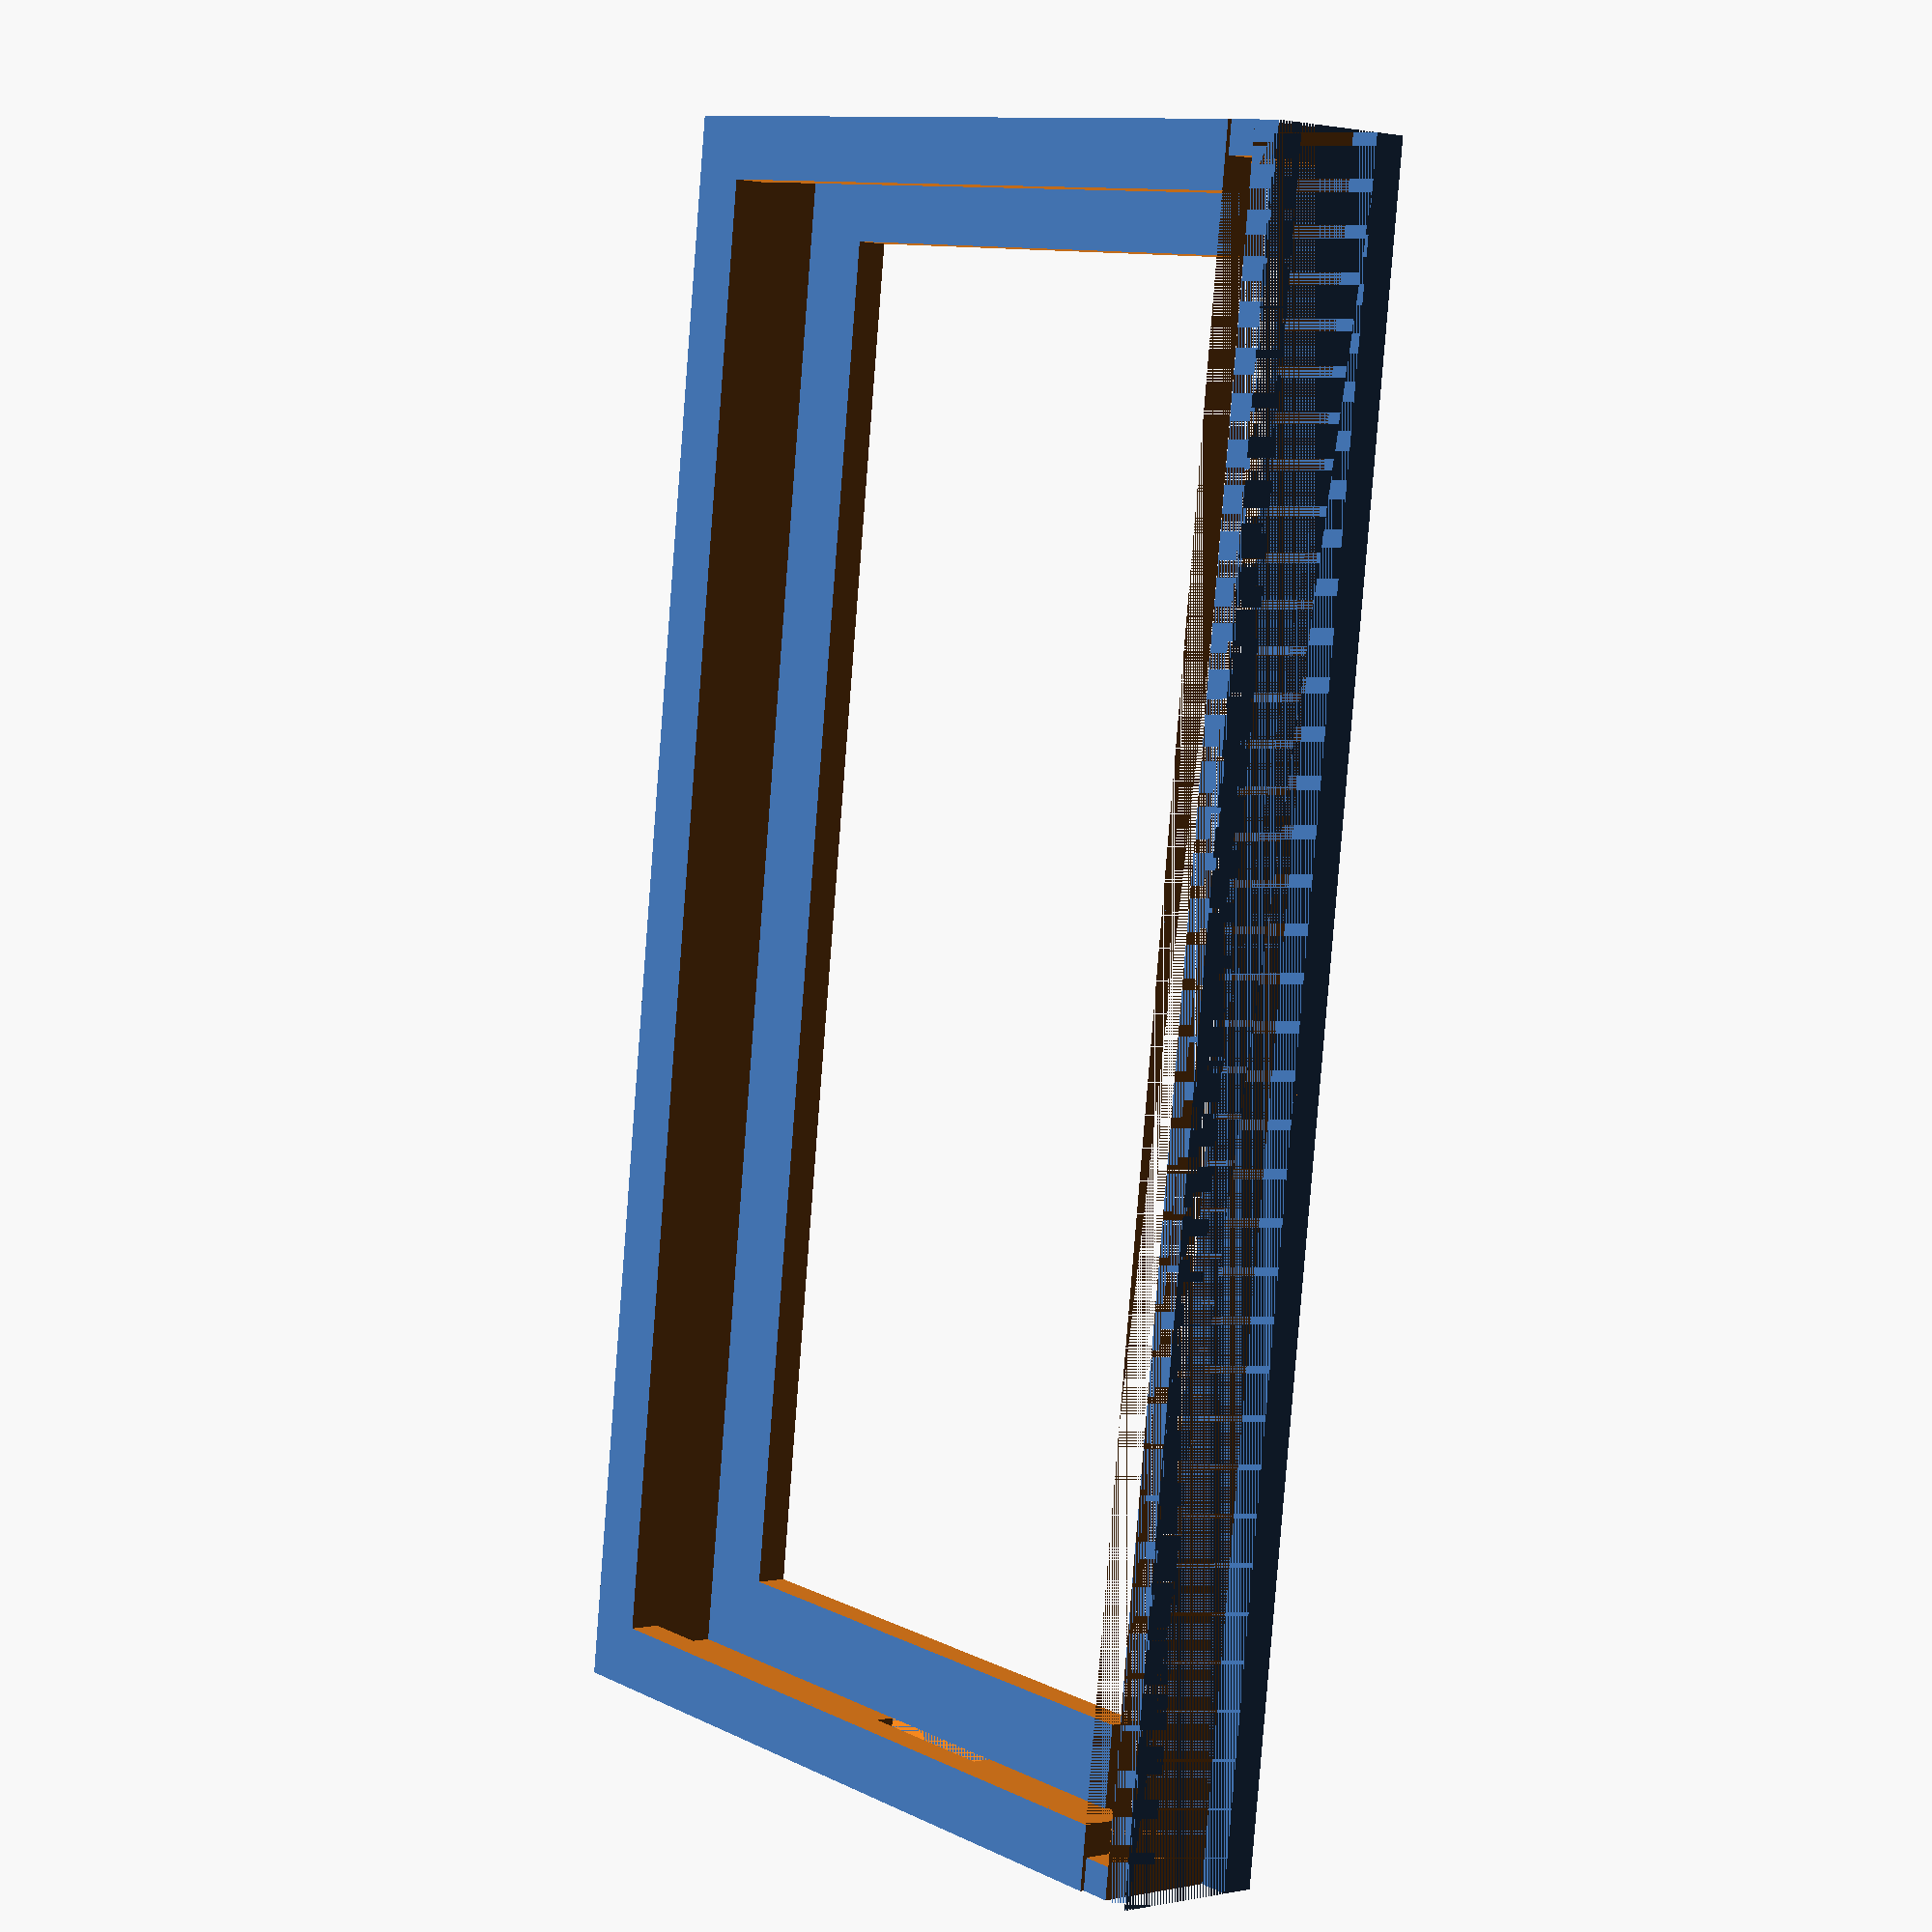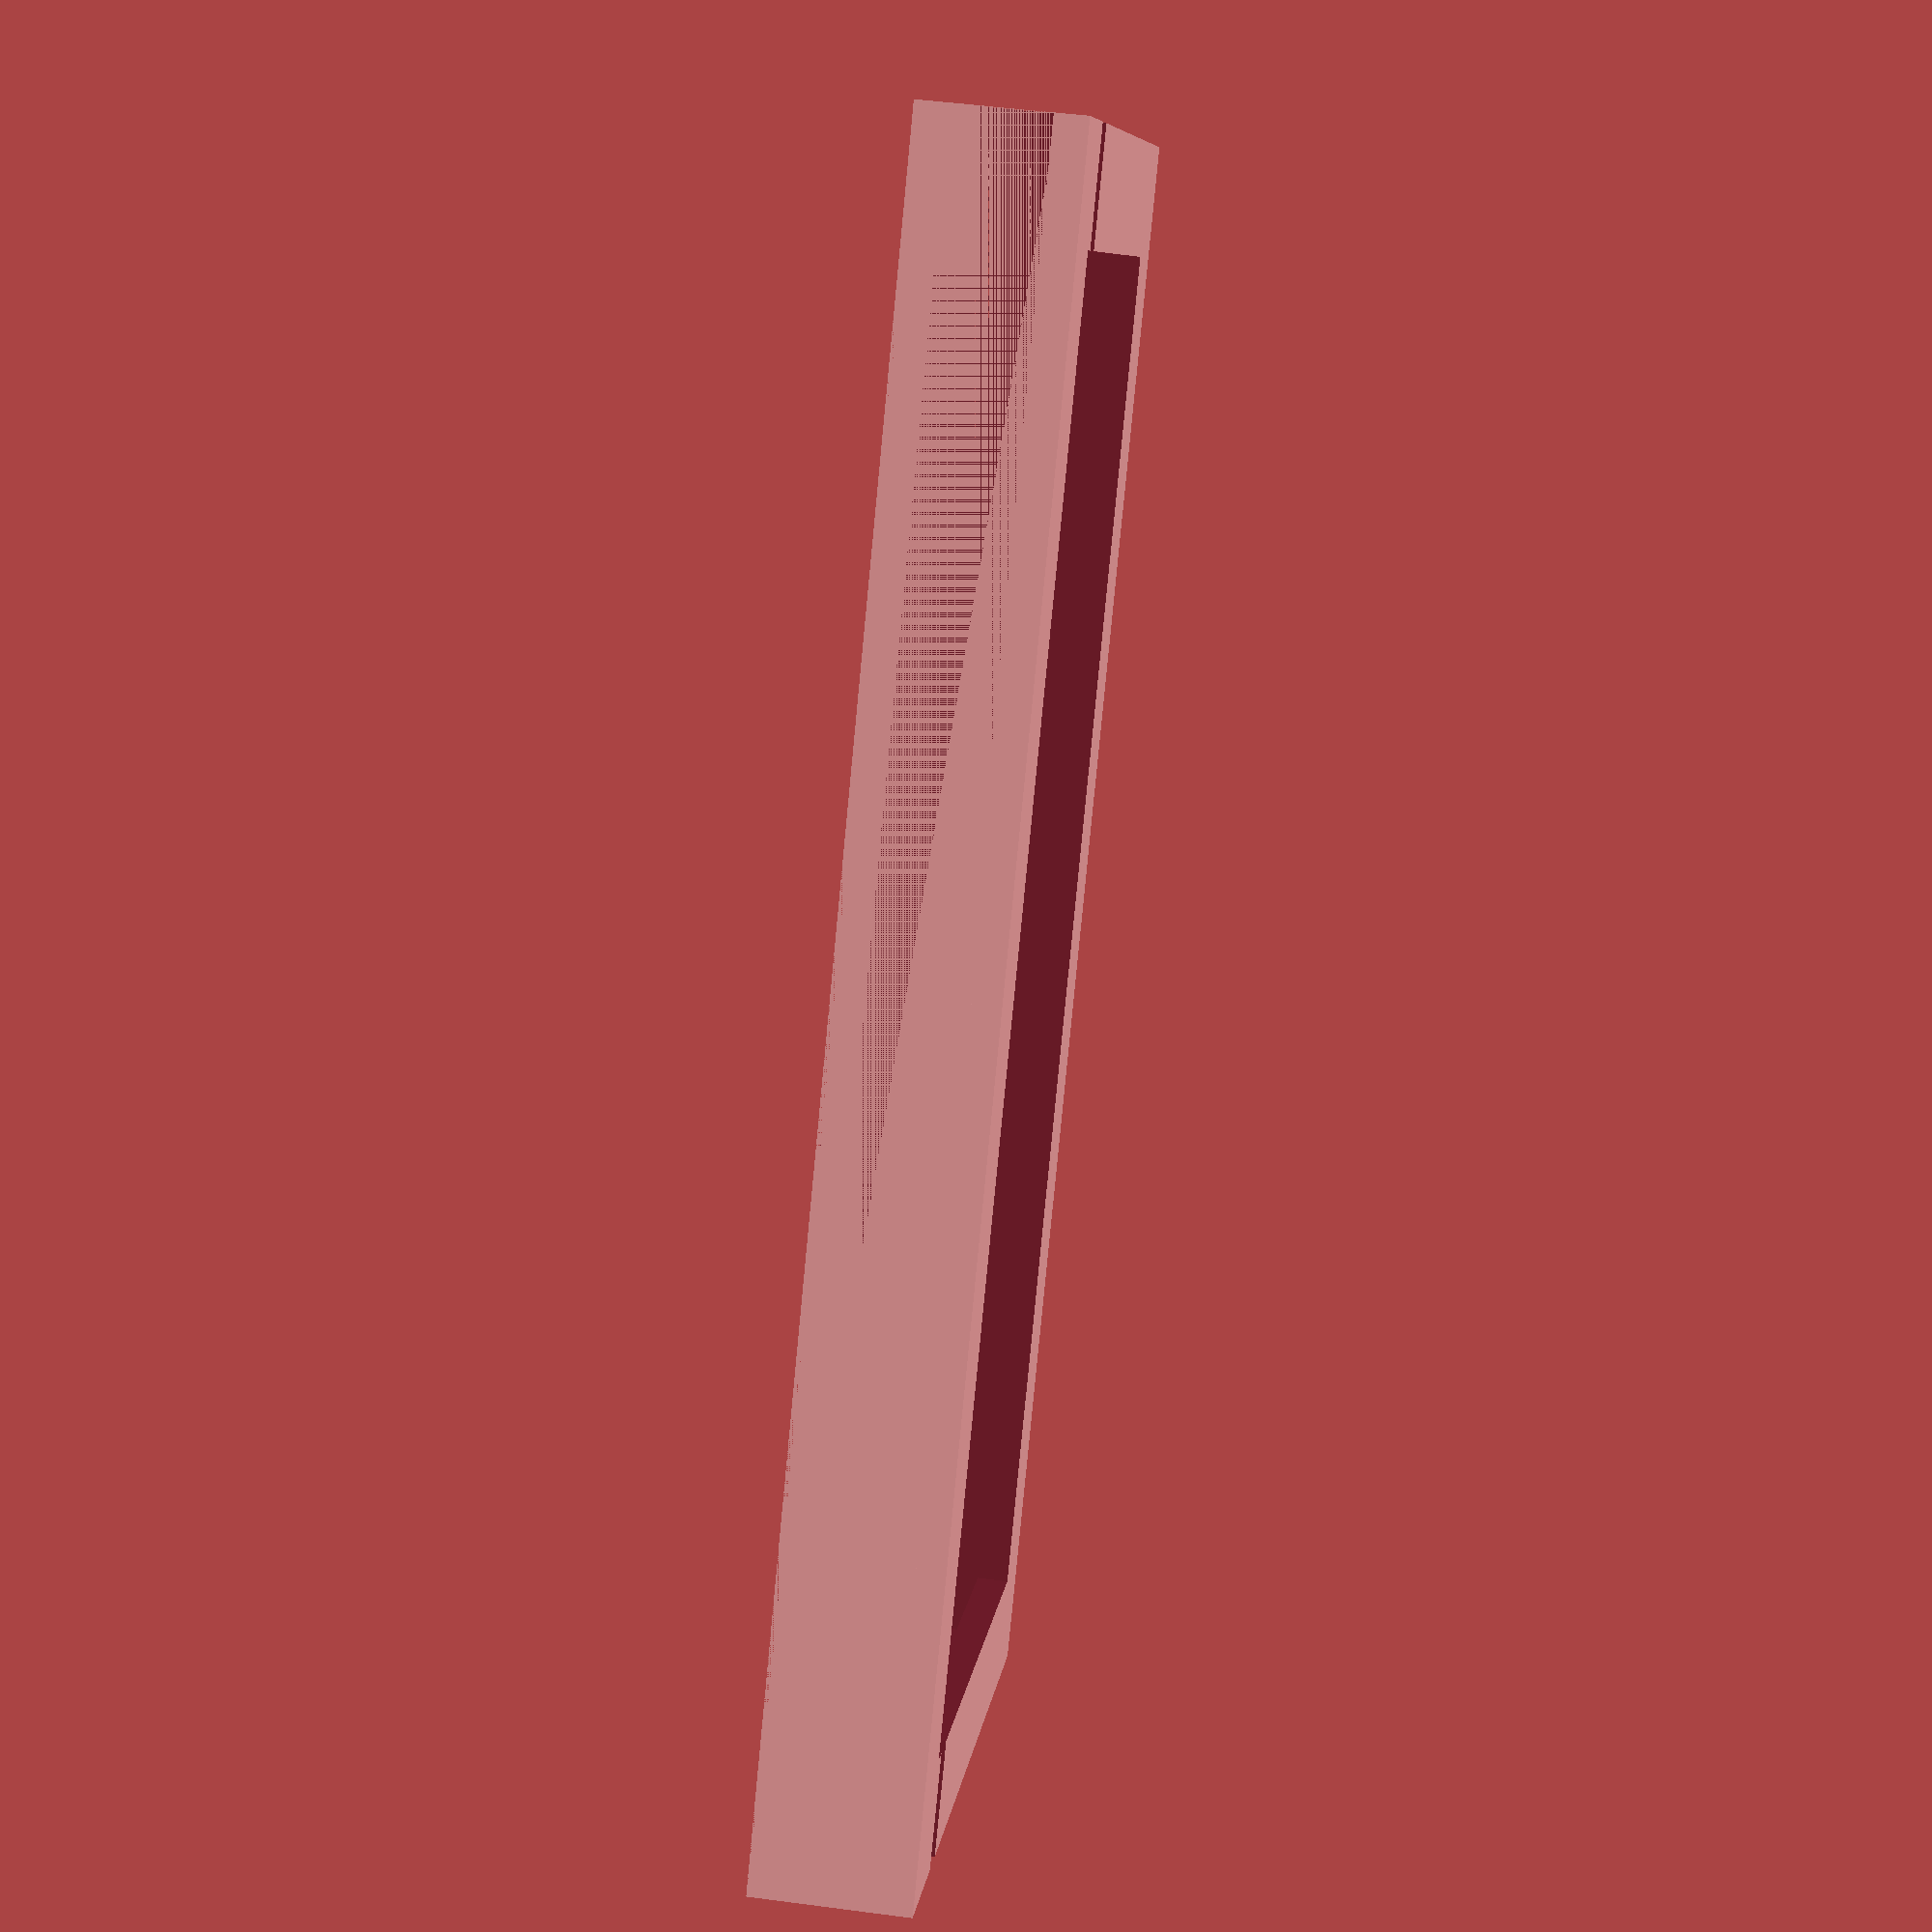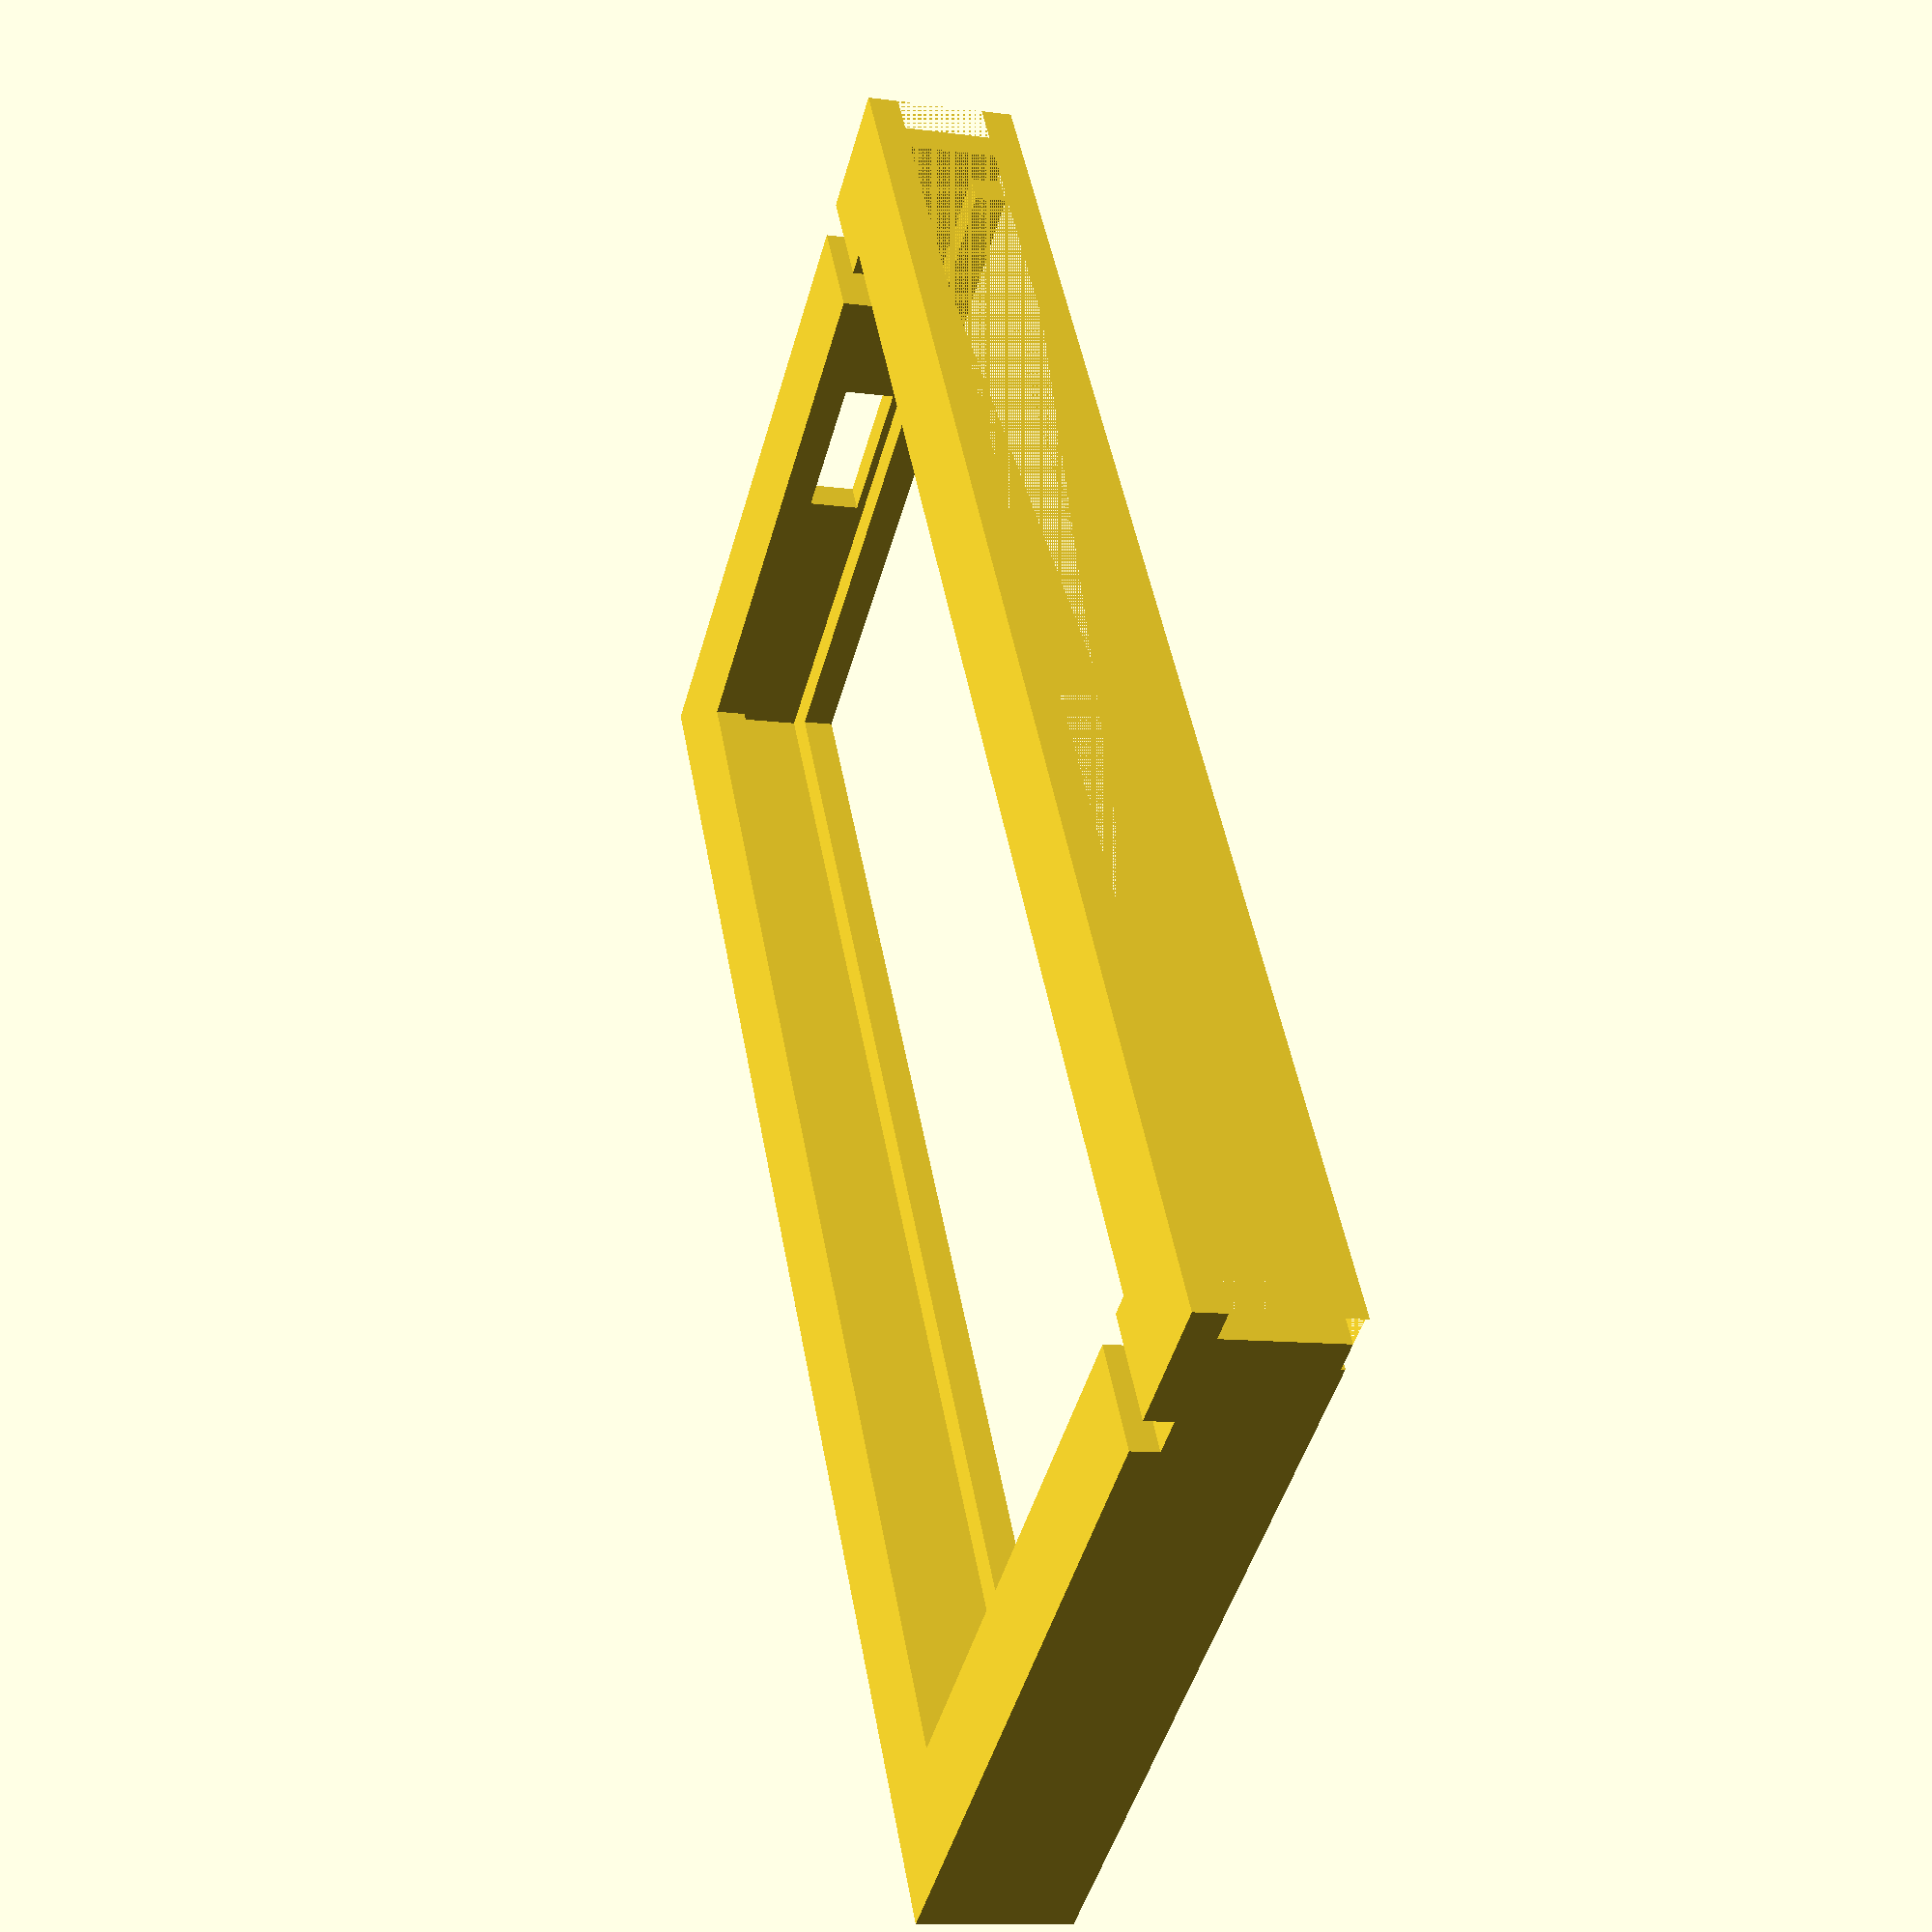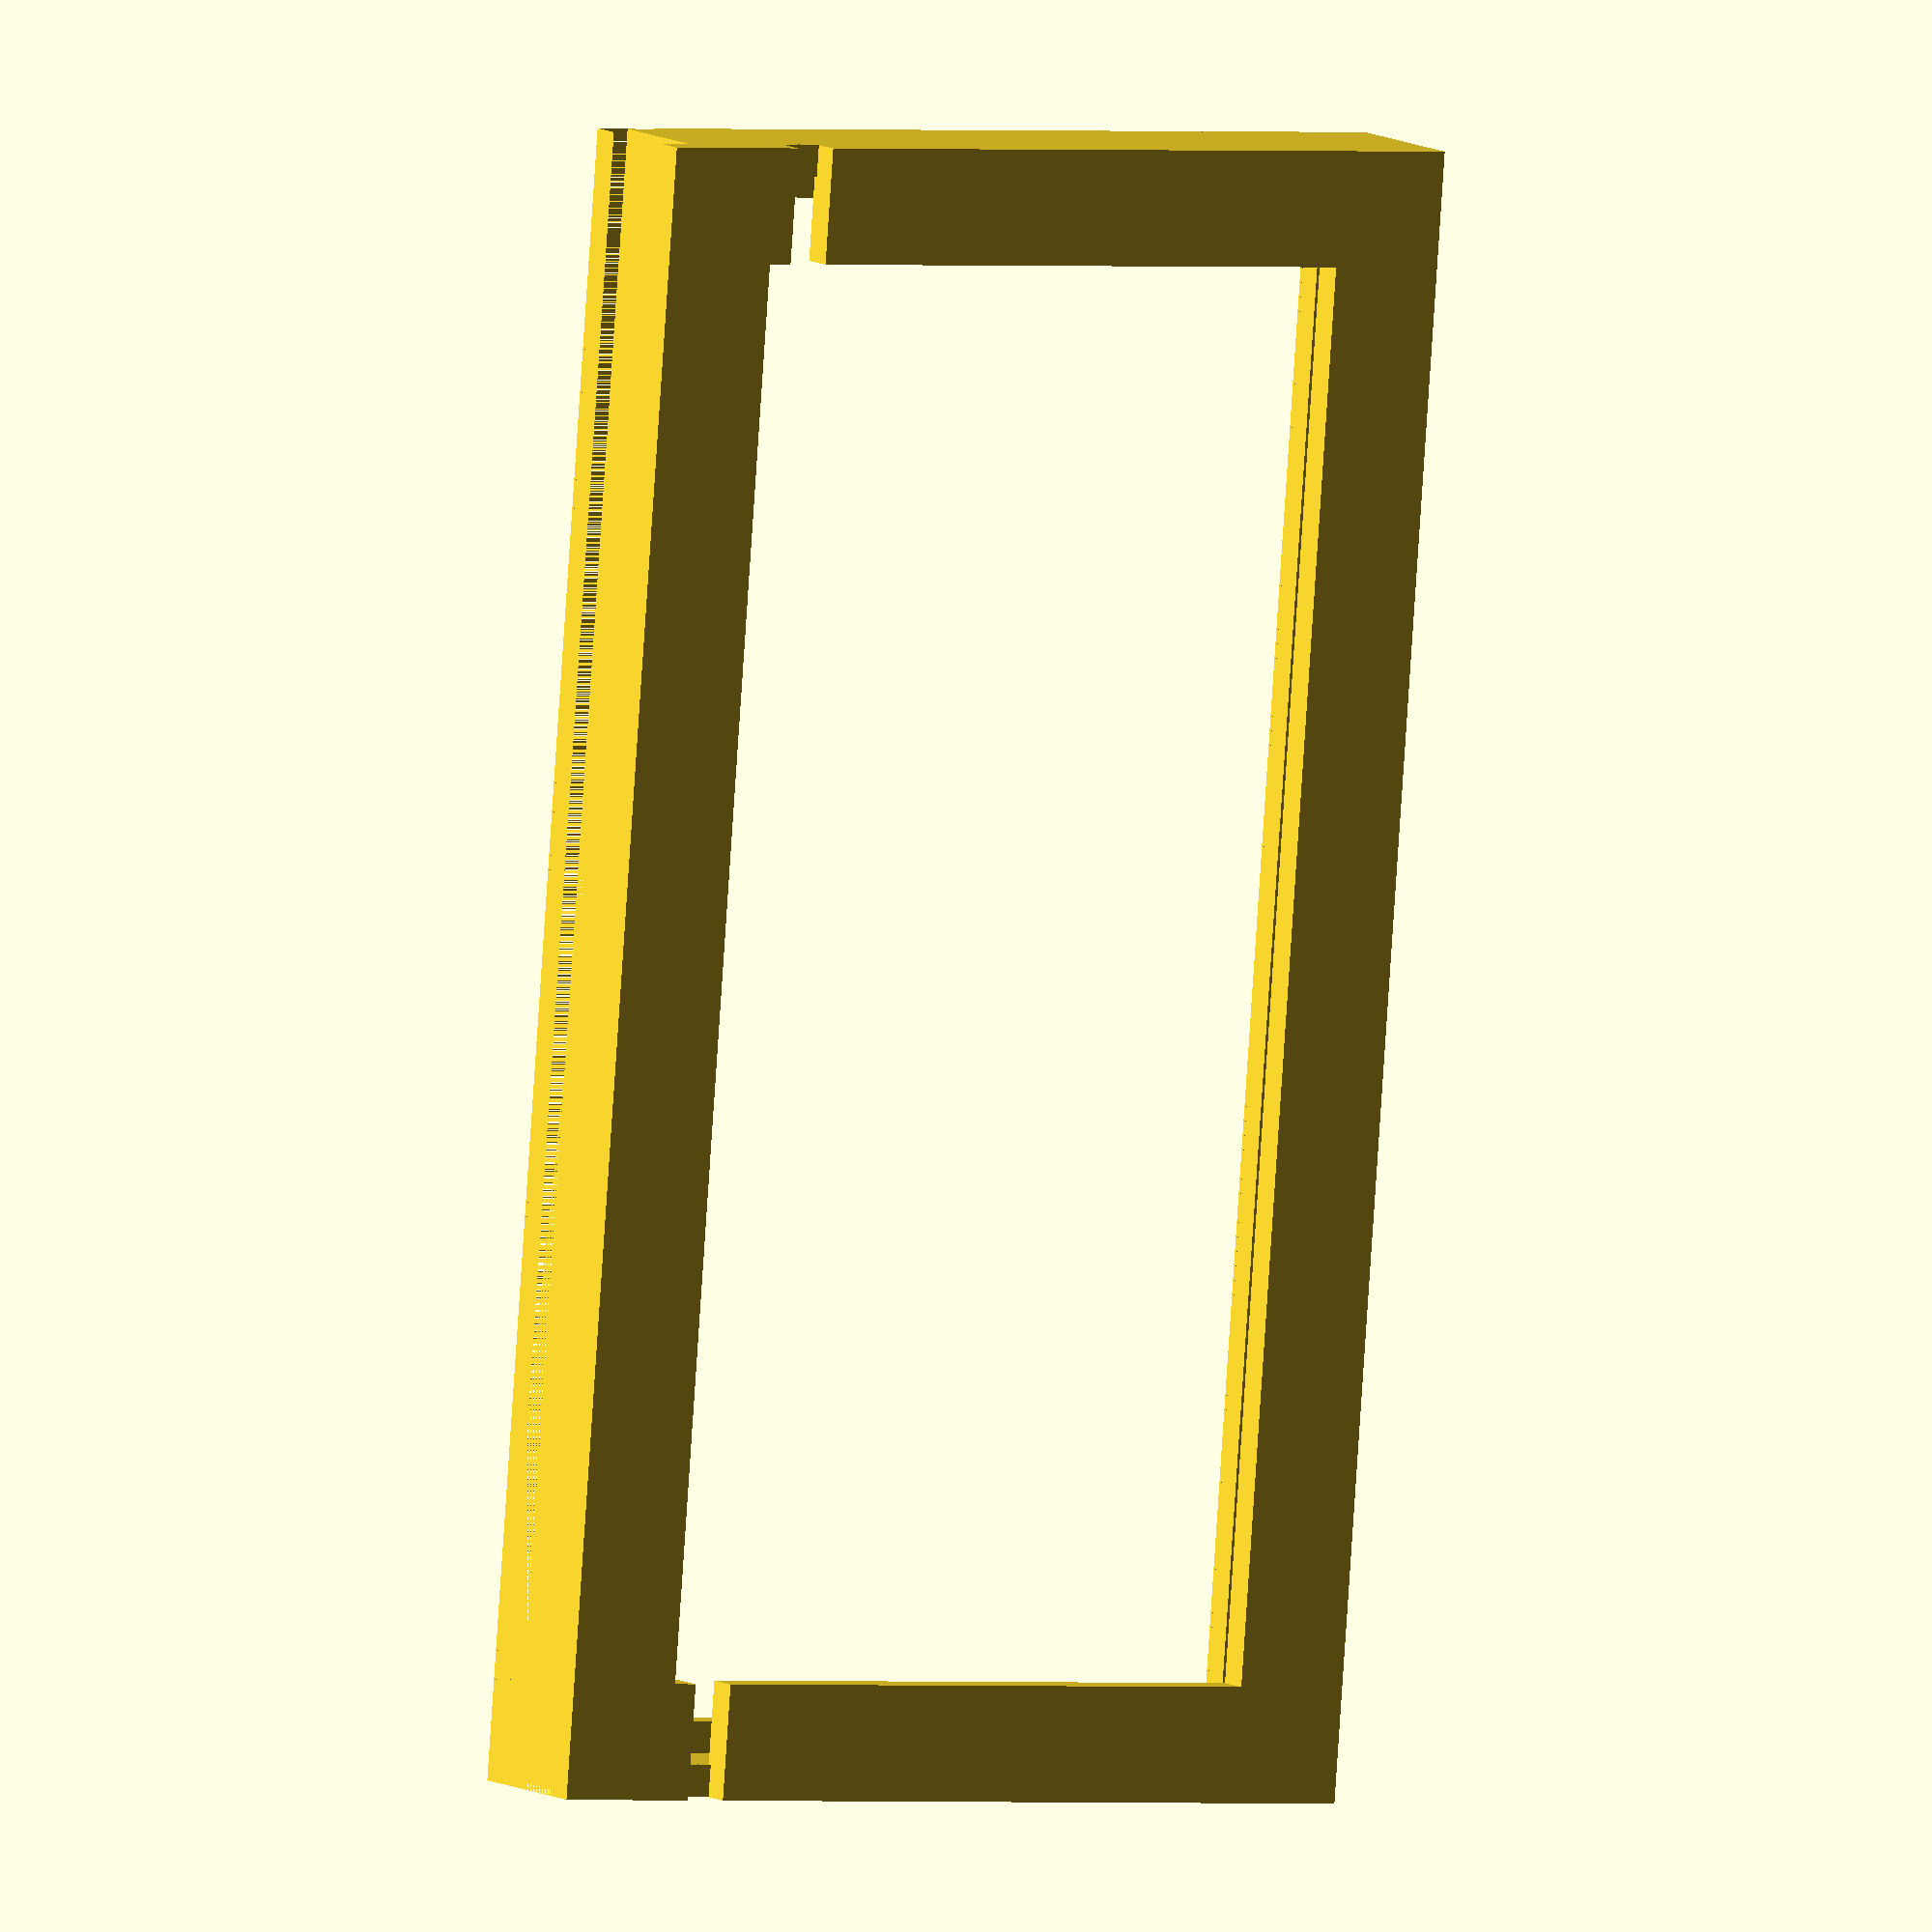
<openscad>
tolerance = 1;
cable_radius = 2 + tolerance/2;
margin = 4;
tablet_size = [198.5, 120, 10.45];
size = [tablet_size[0] + 2*margin + tolerance, tablet_size[1], tablet_size[2]];

module frame(frame_size, border) {
  difference() {
    cube(size=frame_size, center=true);

    cube(size=[
      frame_size[0] - border,
      frame_size[1] - border,
      frame_size[2] + margin],
      center=true);
  }
}

module backplate() {
  backplate_border = 2 * (margin + size[2]);

  difference() {
    frame([
      size[0] - 2,
      size[1] - 10,
      margin
    ], border=backplate_border);

    for(i=[-1,1]) {
      translate([
        i*(size[0] - 2 - backplate_border + 10)/2,
        size[1]/2 - backplate_border + margin,
        0])
      cube([30,5,5], center=true);
    }
  }
}

module sides() {
  side_height = size[2] + margin + tolerance;

  difference() {
    frame([
      size[0] - 2,
      size[1] - 10,
      side_height
    ], border=2 * margin);

    // top opening
    translate([0, (size[1] - 10 - margin) / 2, 0])
    cube([
      size[0],
      margin,
      side_height
    ], center=true);

    // plug hole
    translate([(size[0] - 2 - margin) / 2, 0, -margin/2])
    cube([
      2 * margin,
      20,
      size[2]
    ], center=true);
  }
}

module top() {
  difference() {
    frame([
      size[0] - 2,
      size[1] - 10,
      margin
    ], border=4*margin);

    translate([0, (size[1] - 10 - 2*margin)/2, 0])
    cube([size[0], 2*margin, 2*margin], center=true);
  }
}

module holder() {
  union() {
    translate([0,0,(size[2] + margin)/2 + tolerance])
    top();

    translate([0,0,margin/2])
    sides();

    translate([0,0,-(size[2] + 2 * margin)/2 + 2])
    backplate();
  }
}

holder();
</openscad>
<views>
elev=179.0 azim=277.2 roll=128.5 proj=p view=solid
elev=310.3 azim=48.4 roll=98.3 proj=p view=wireframe
elev=11.1 azim=303.5 roll=251.8 proj=p view=wireframe
elev=351.8 azim=85.6 roll=149.8 proj=o view=solid
</views>
